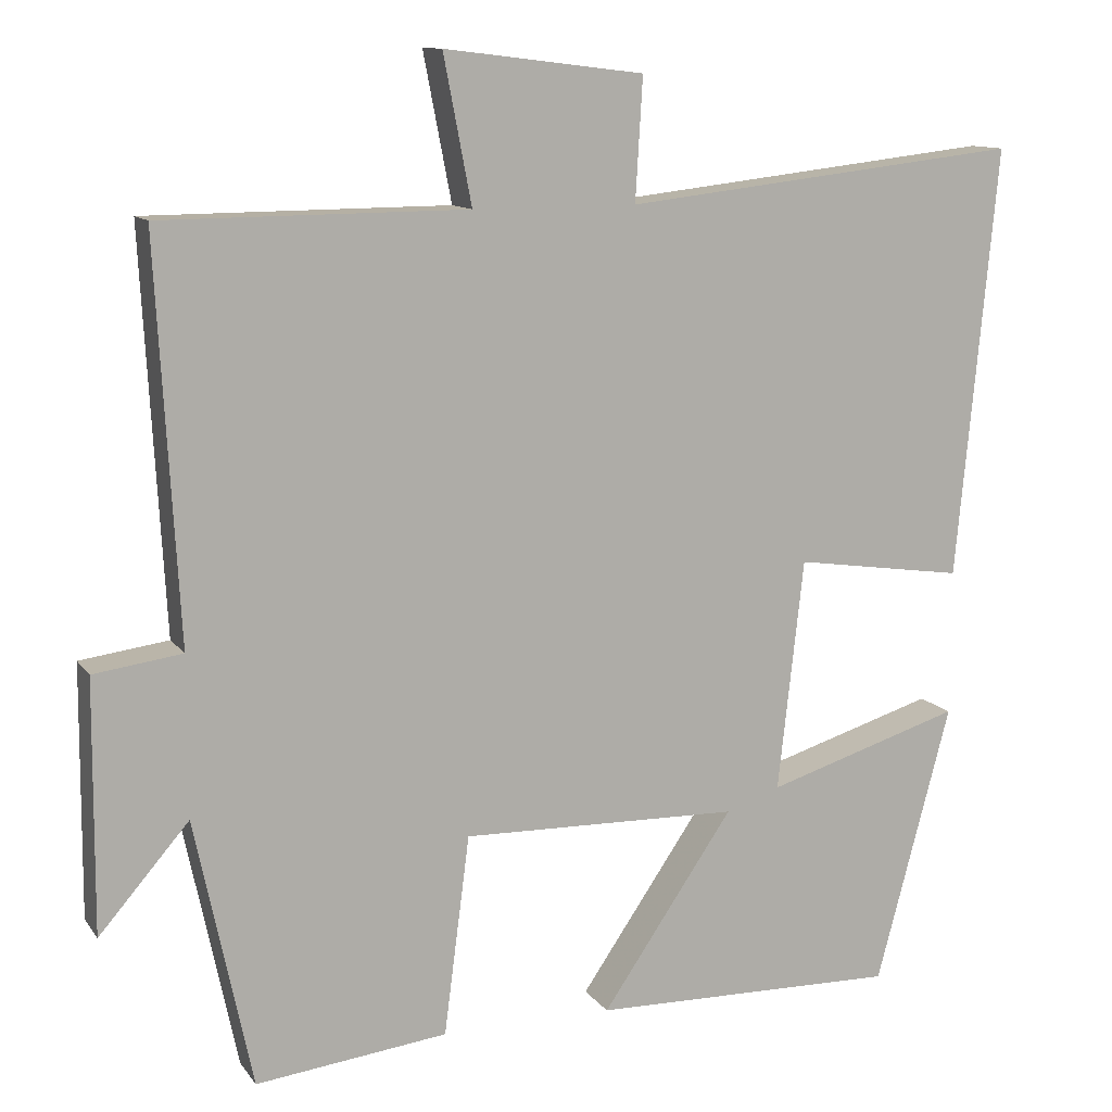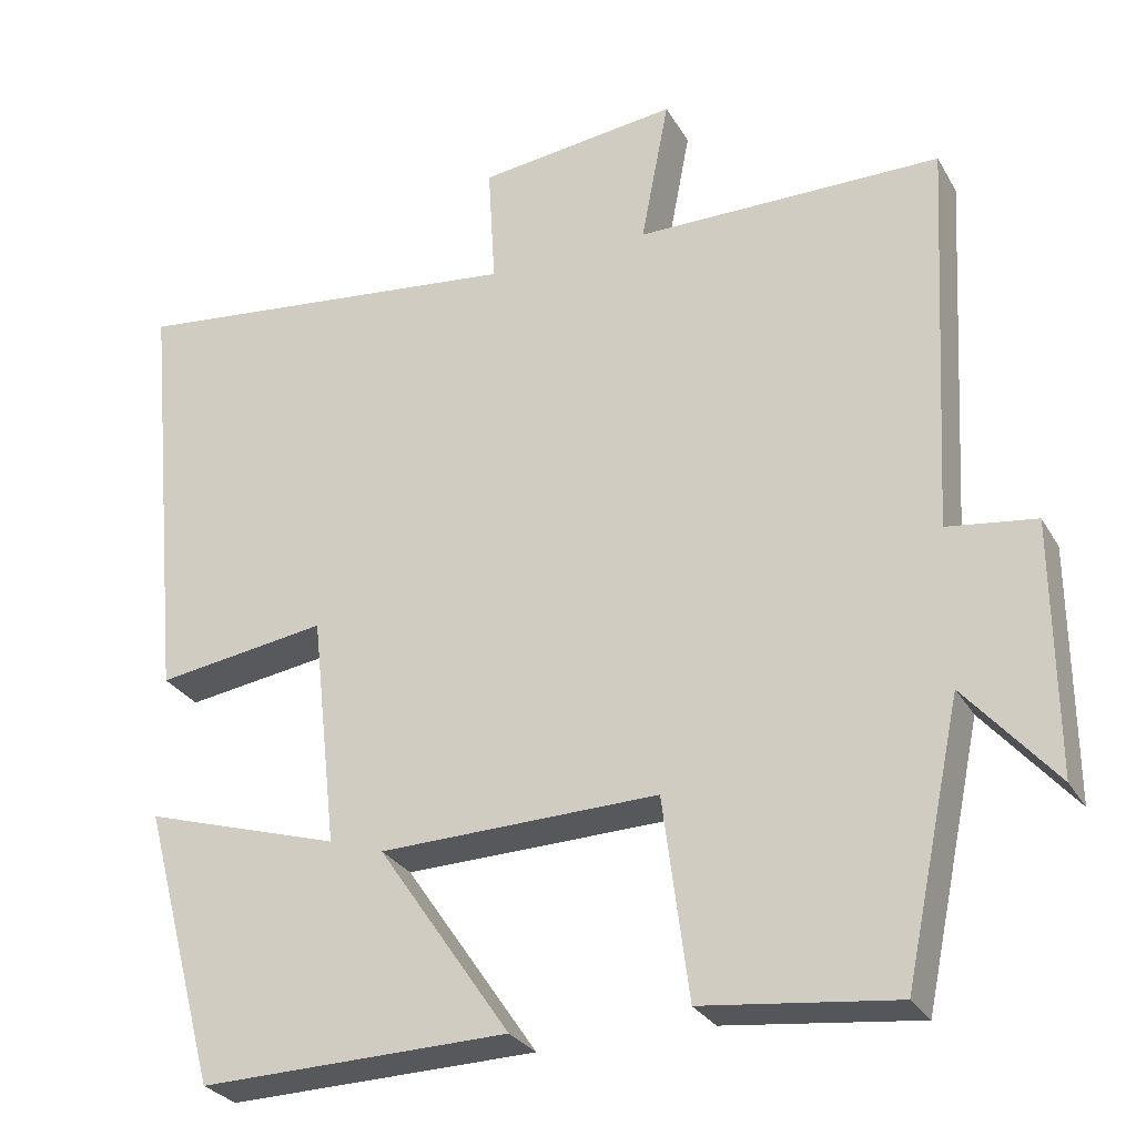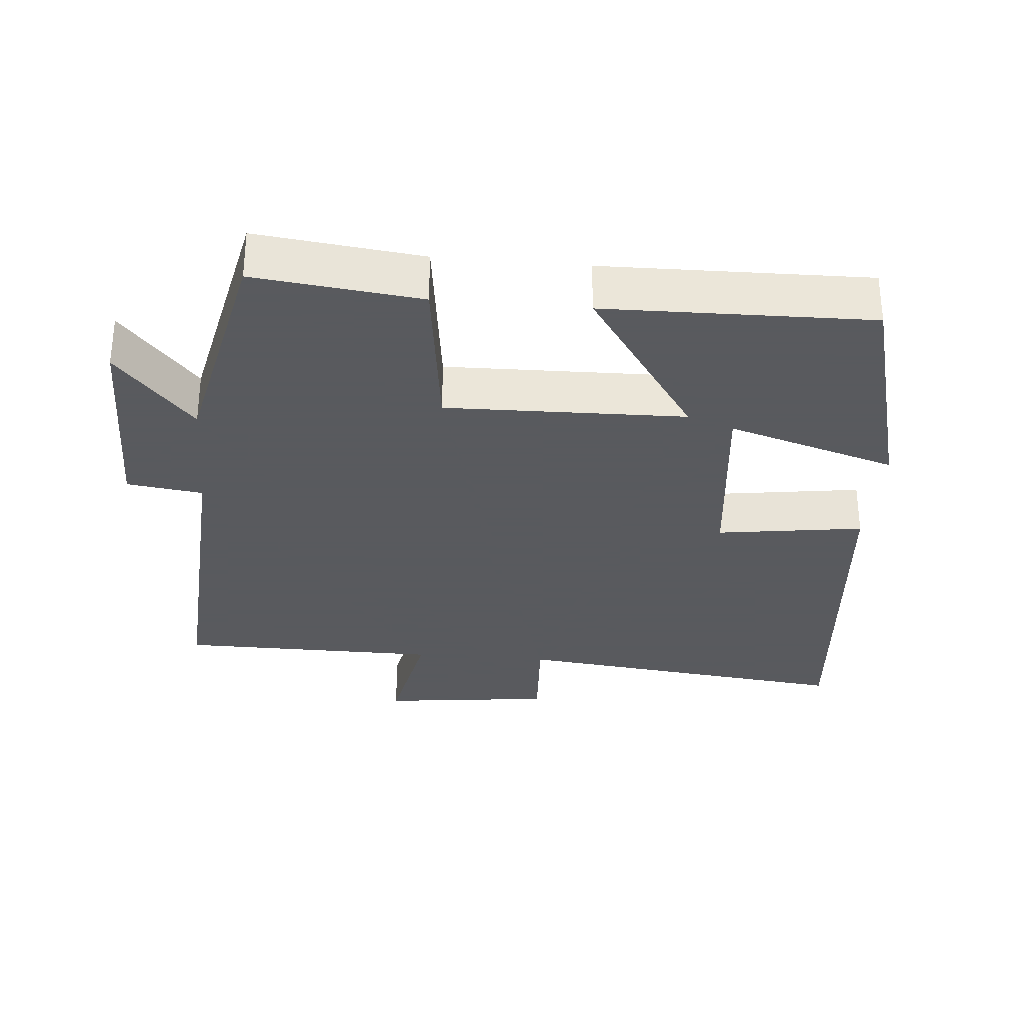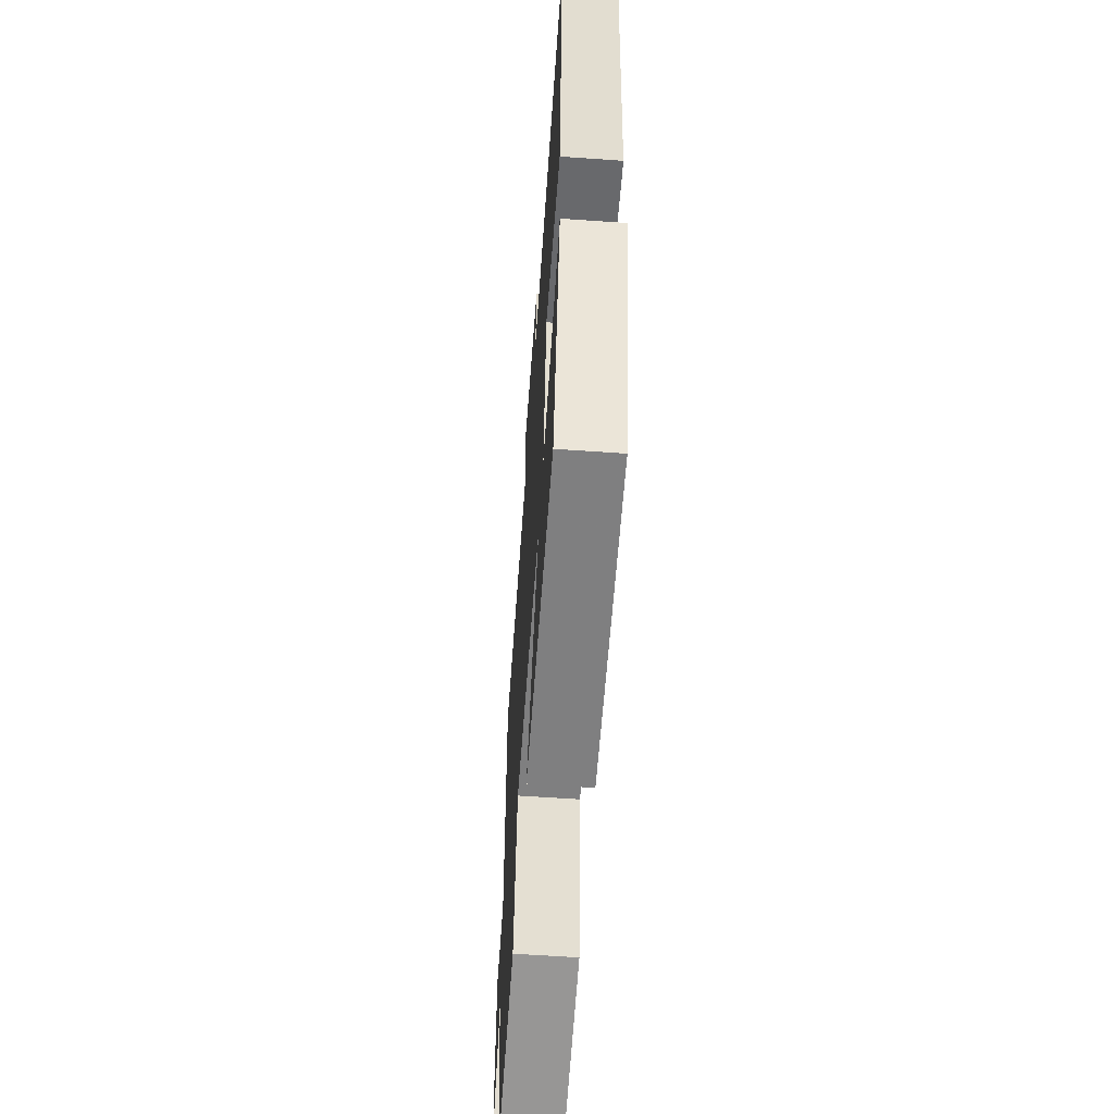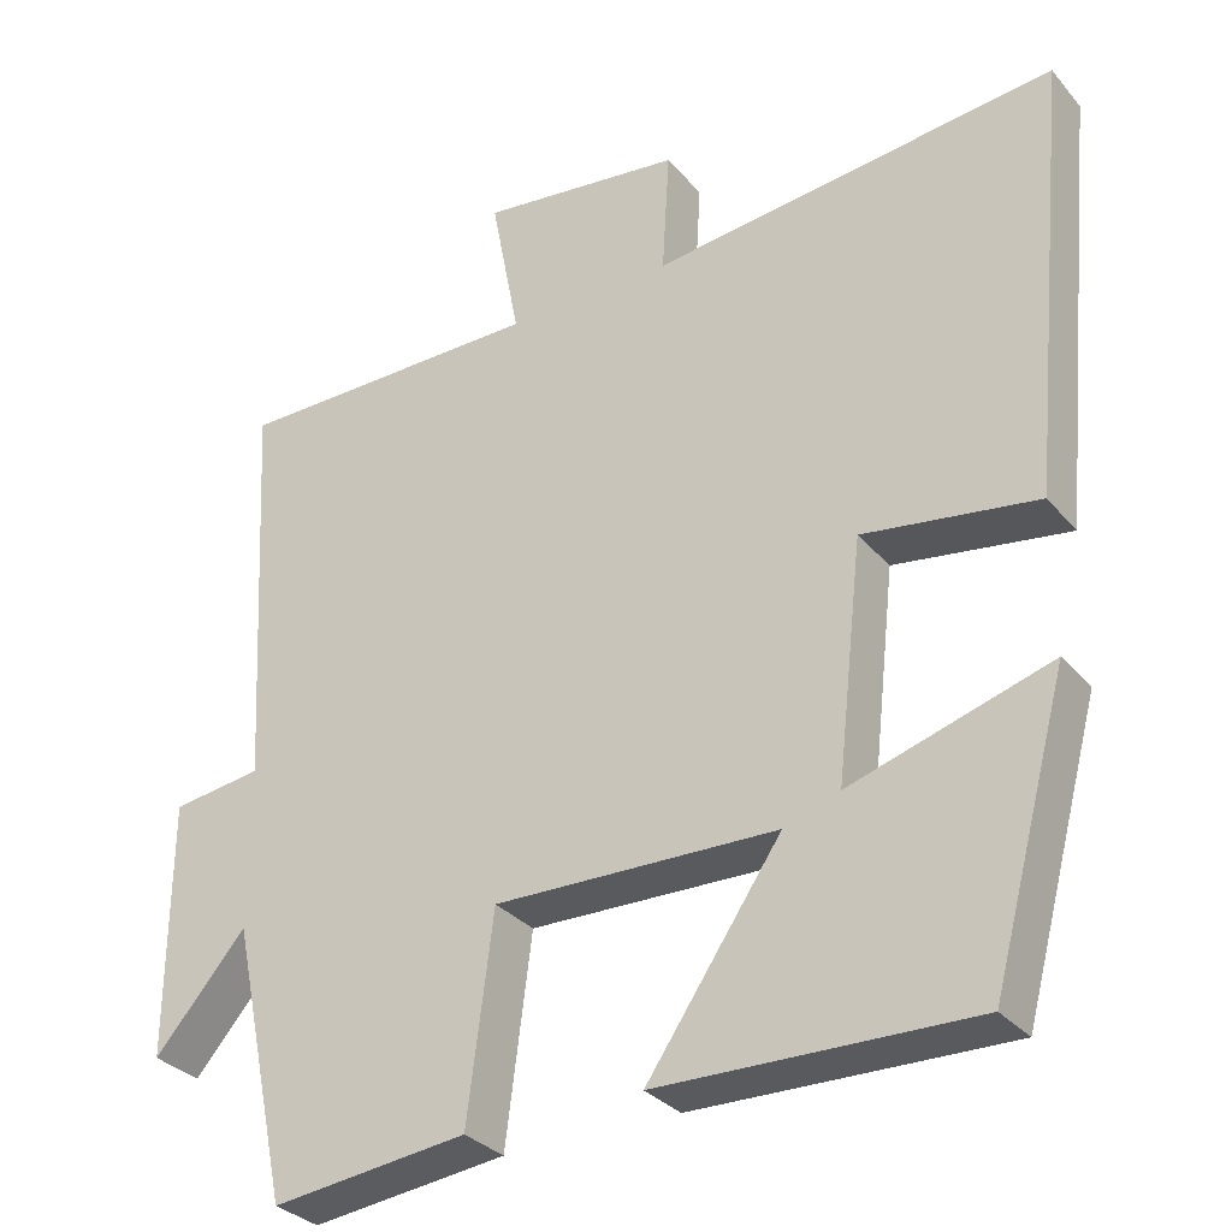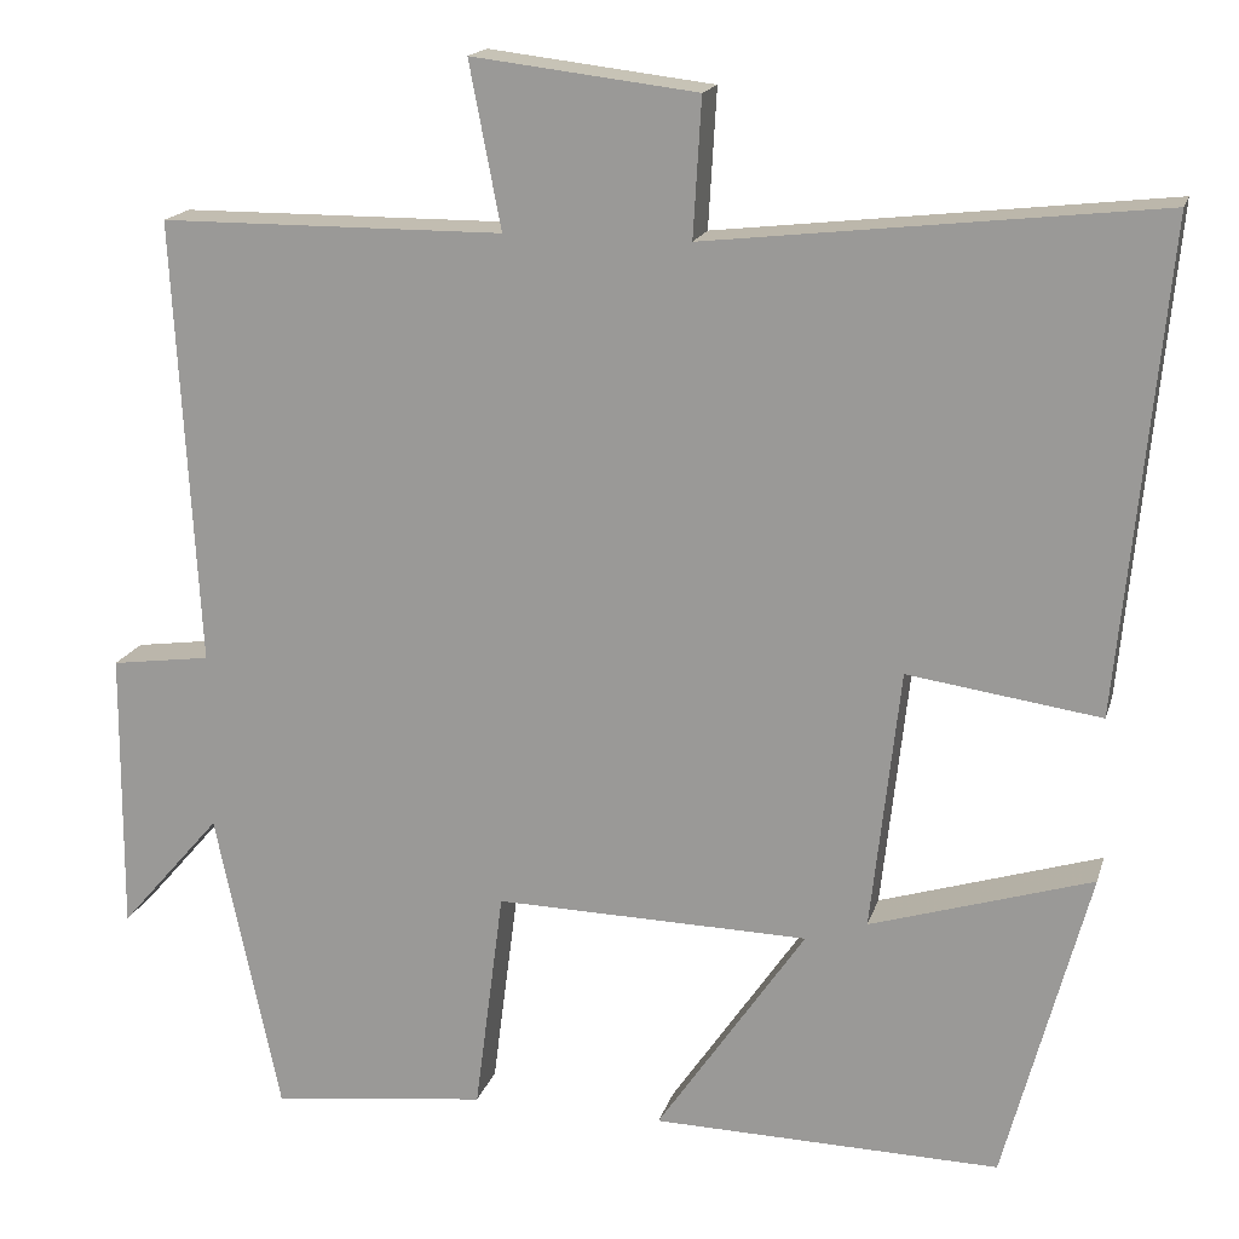
<metadata>
{"format":"obj","ext":"obj","renderer":"f3d","projection":"perspective","resolution":1024,"background":"white","views":[{"elev":11.6,"azim":158.3,"up":"+Z"},{"elev":-28.3,"azim":24.6,"up":"+Z"},{"elev":-31.2,"azim":174.9,"up":"+Y"},{"elev":-61.1,"azim":-94.1,"up":"+Z"},{"elev":-31.3,"azim":-147.2,"up":"+Z"},{"elev":17.1,"azim":-165.4,"up":"+Z"}]}
</metadata>
<code>
v -0.551 0.07 0.556
v -0.056 0.07 0.5
v -0.065 0.07 0.652
v 0.183 0.07 0.682
v 0.148 0.07 0.5
v 0.527 0.07 0.498
v 0.5 0.07 0.006
v 0.61 0.07 -0.009
v 0.612 0.07 -0.321
v 0.5 0.07 -0.192
v 0.429 0.07 -0.528
v 0.19 0.07 -0.5
v 0.158 0.07 -0.252
v -0.188 0.07 -0.26
v -0.024 0.07 -0.5
v -0.407 0.07 -0.508
v -0.5 0.07 -0.161
v -0.256 0.07 -0.236
v -0.288 0.07 0.052
v -0.5 0.07 0.021
v -0.551 0 0.556
v -0.056 0 0.5
v -0.065 0 0.652
v 0.183 0 0.682
v 0.148 0 0.5
v 0.527 0 0.498
v 0.5 0 0.006
v 0.61 0 -0.009
v 0.612 0 -0.321
v 0.5 0 -0.192
v 0.429 0 -0.528
v 0.19 0 -0.5
v 0.158 0 -0.252
v -0.188 0 -0.26
v -0.024 0 -0.5
v -0.407 0 -0.508
v -0.5 0 -0.161
v -0.256 0 -0.236
v -0.288 0 0.052
v -0.5 0 0.021
f 19 20 1 2
f 18 19 2
f 16 17 18
f 15 16 18
f 14 15 18
f 13 14 18 2
f 10 11 12 13
f 10 13 2 3
f 7 8 9 10
f 7 10 3
f 5 6 7
f 5 7 3
f 3 4 5
f 22 21 40 39
f 22 39 38
f 38 37 36
f 38 36 35
f 38 35 34
f 22 38 34 33
f 33 32 31 30
f 23 22 33 30
f 30 29 28 27
f 23 30 27
f 27 26 25
f 23 27 25
f 25 24 23
f 1 21 22 2
f 2 22 23 3
f 3 23 24 4
f 4 24 25 5
f 5 25 26 6
f 6 26 27 7
f 7 27 28 8
f 8 28 29 9
f 9 29 30 10
f 10 30 31 11
f 11 31 32 12
f 12 32 33 13
f 13 33 34 14
f 14 34 35 15
f 15 35 36 16
f 16 36 37 17
f 17 37 38 18
f 18 38 39 19
f 19 39 40 20
f 20 40 21 1

</code>
